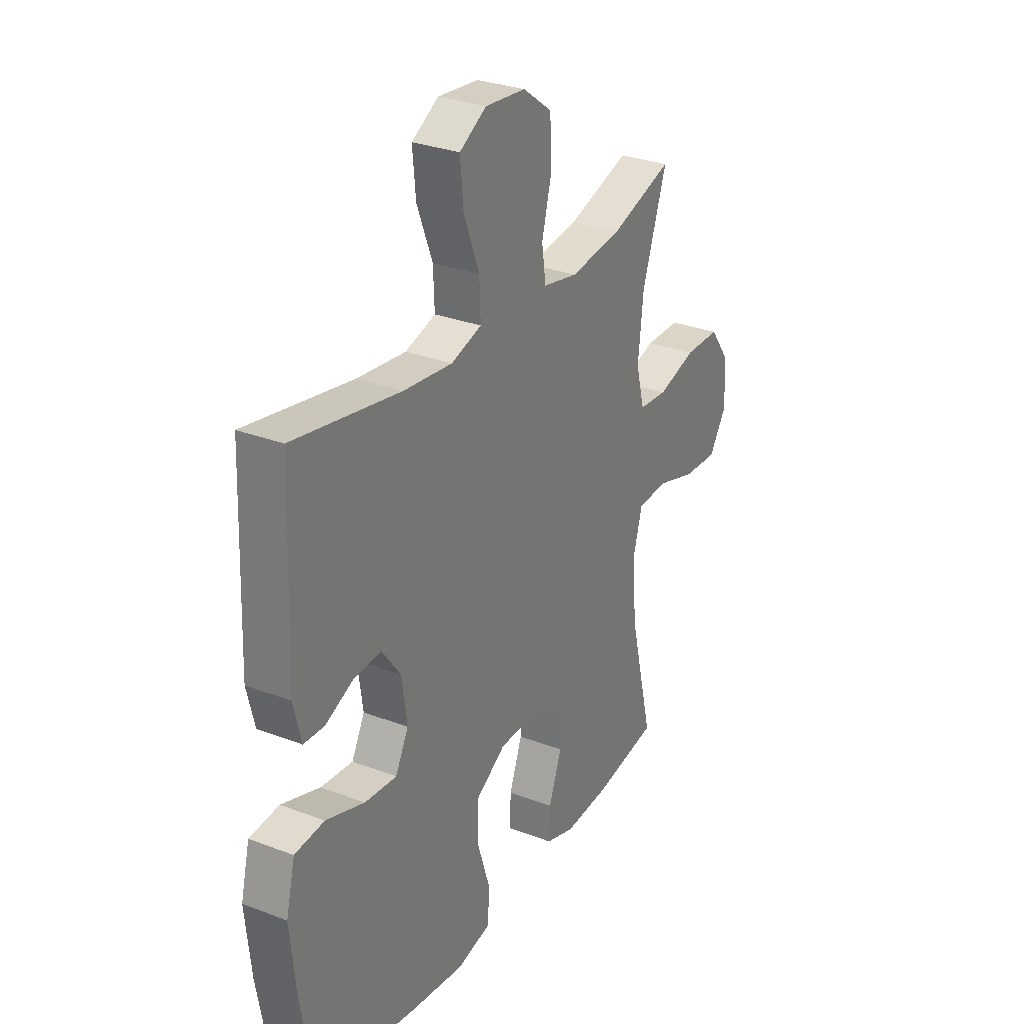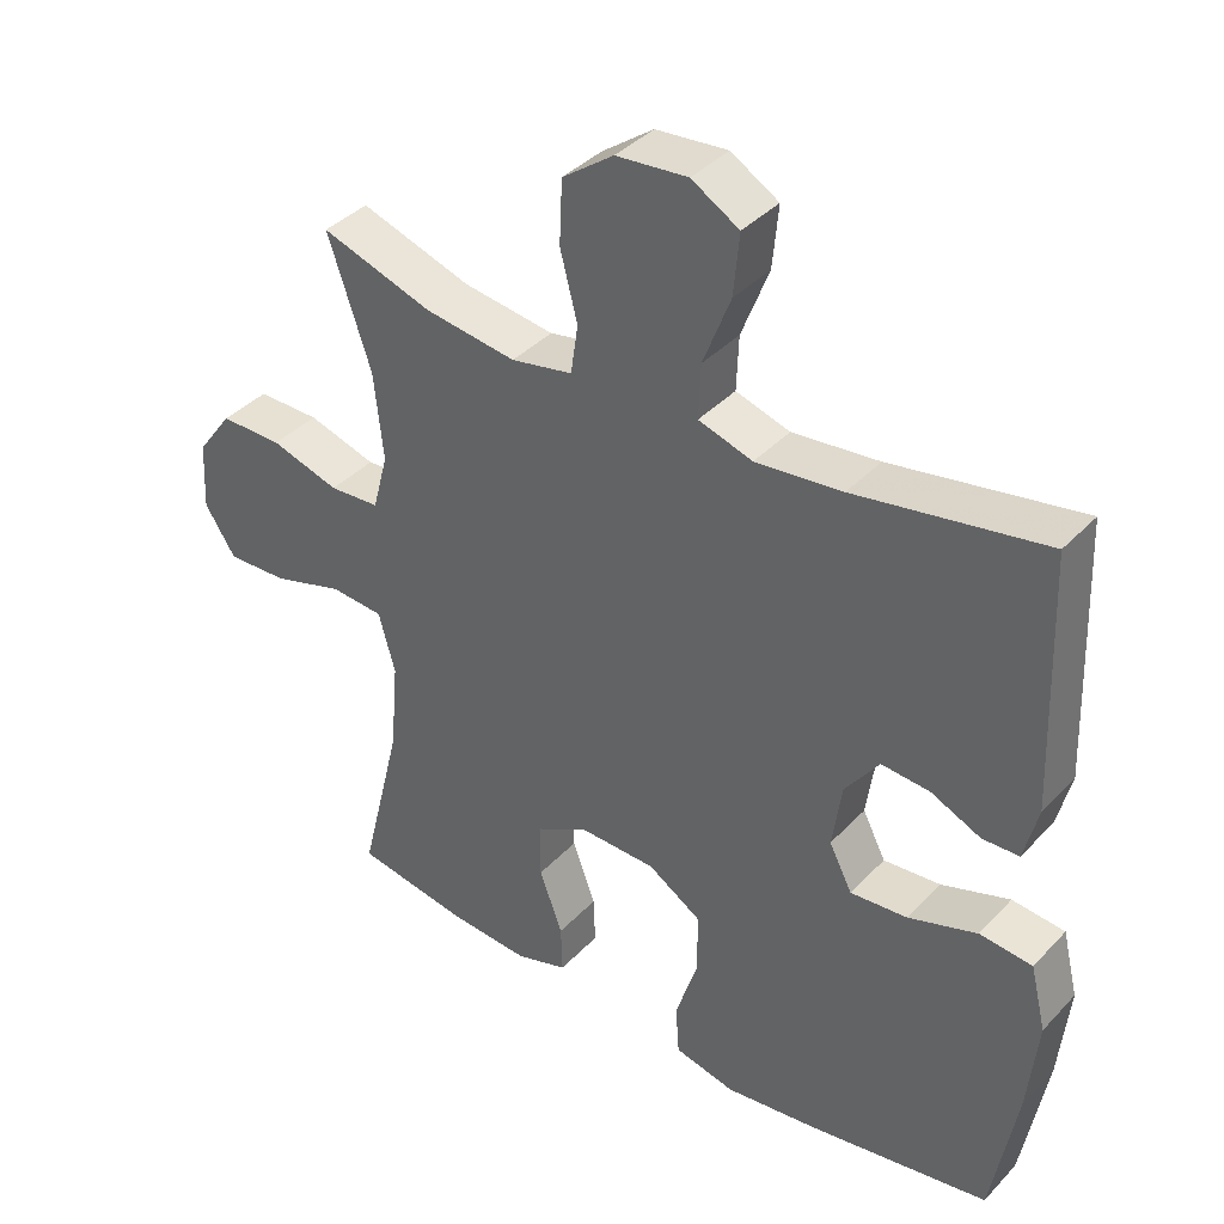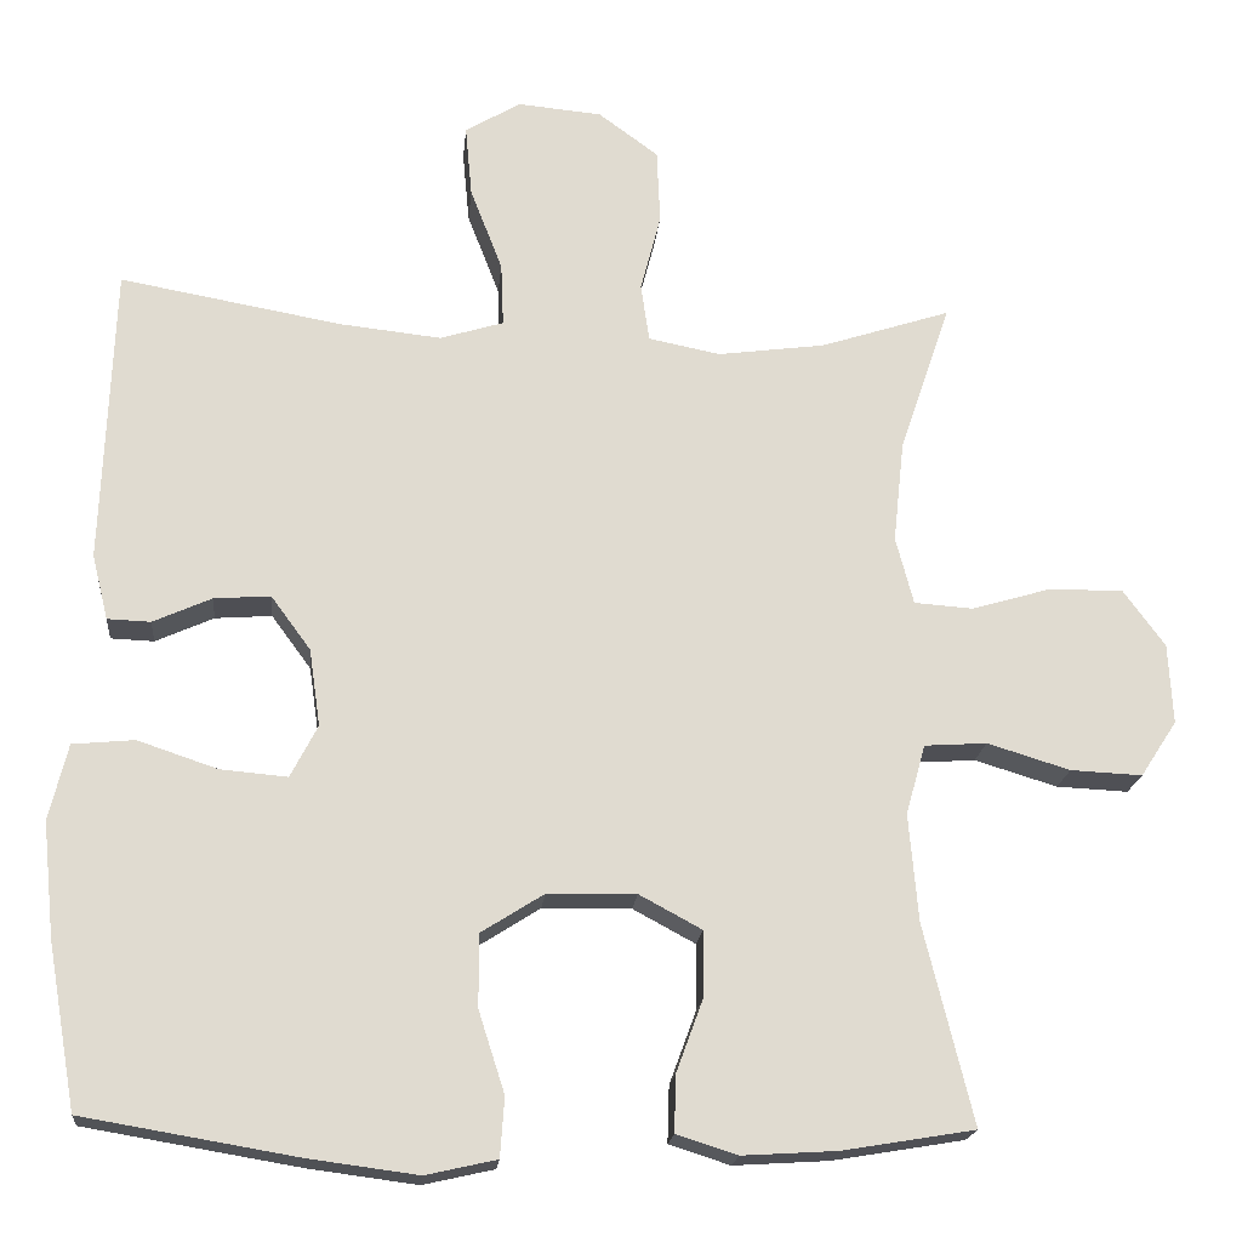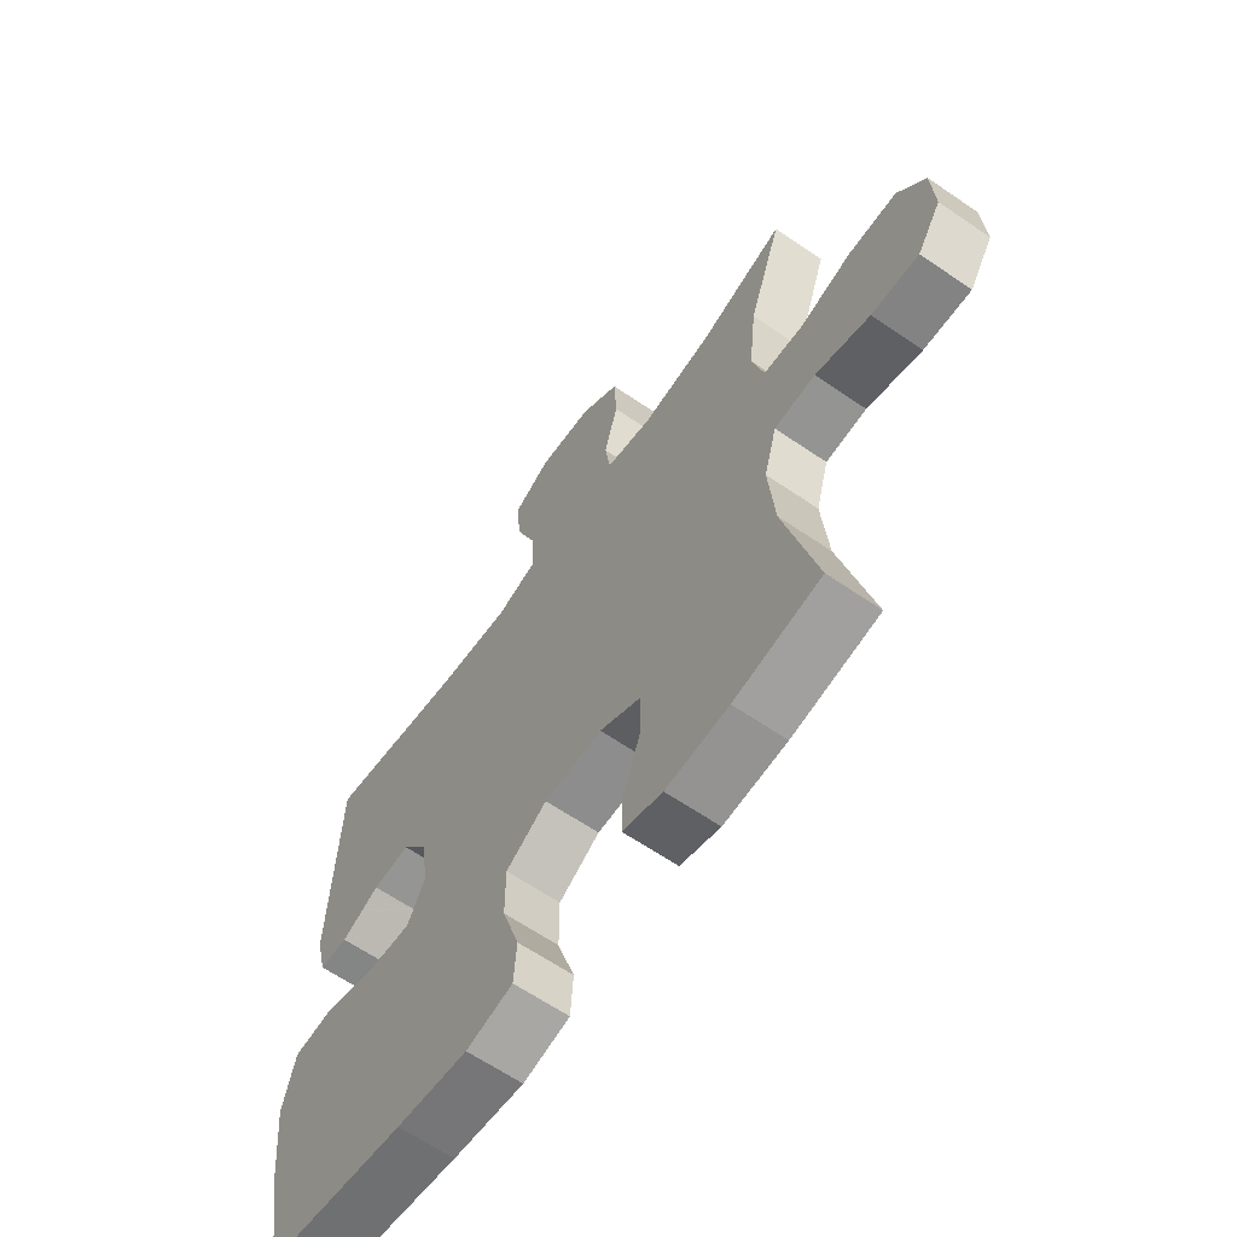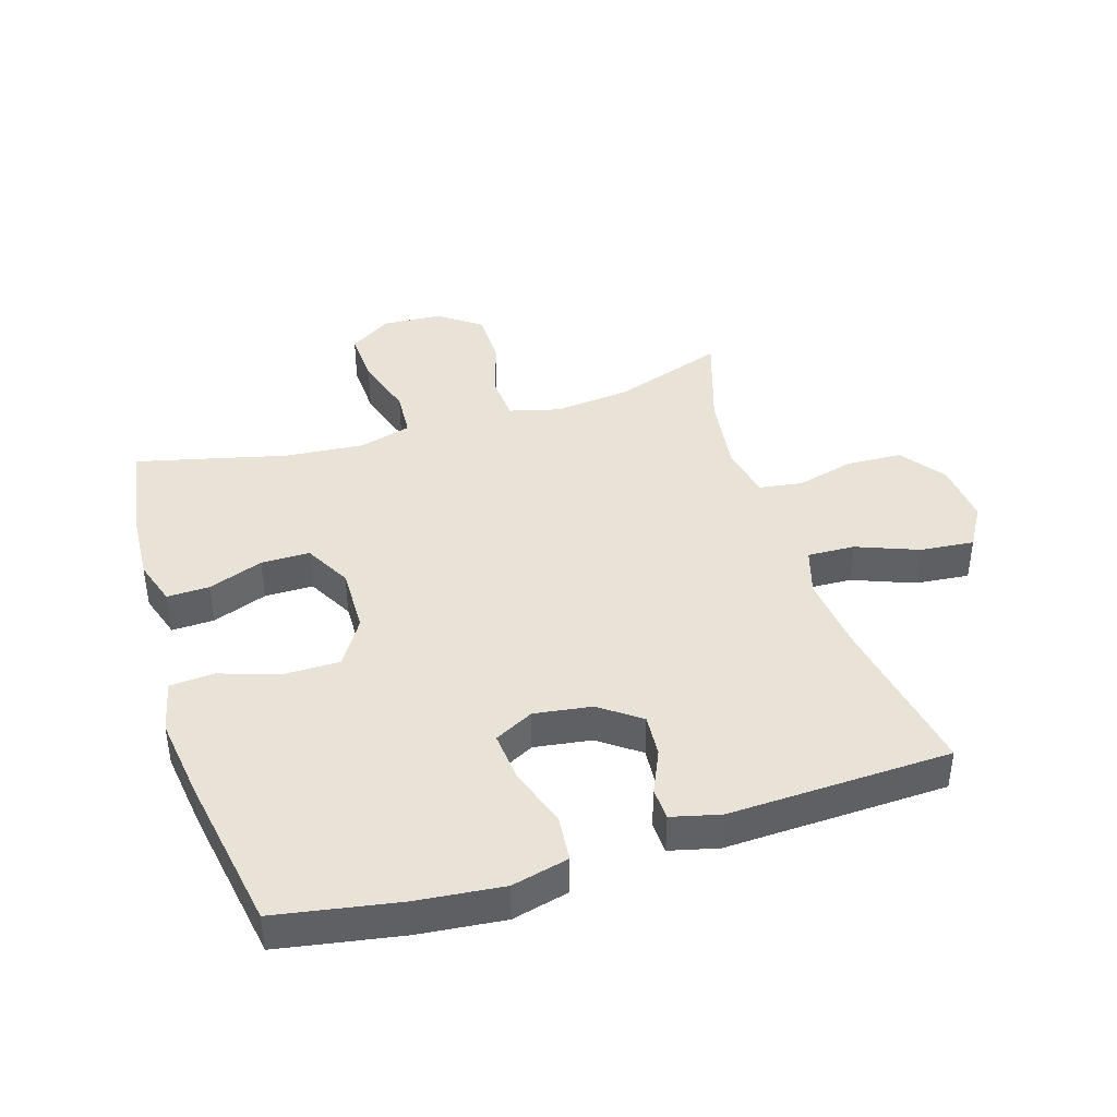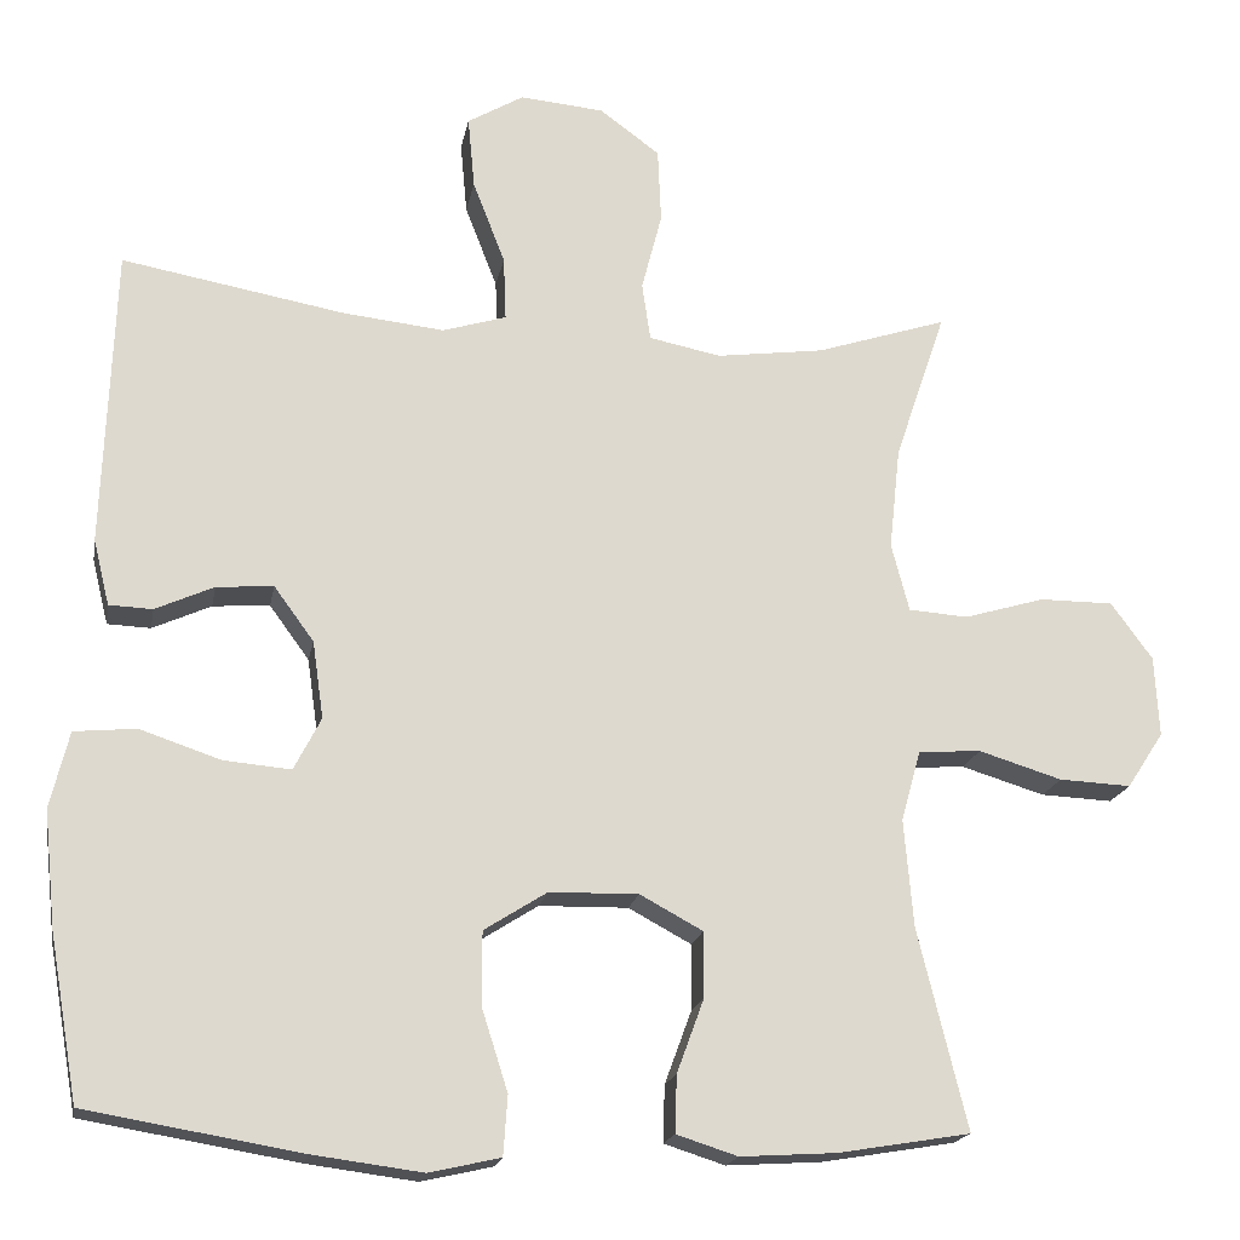
<metadata>
{"format":"obj","ext":"obj","renderer":"f3d","projection":"perspective","resolution":1024,"background":"white","views":[{"elev":29.6,"azim":-60.7,"up":"+Z"},{"elev":38.7,"azim":-142.1,"up":"+Z"},{"elev":-19.1,"azim":-5.4,"up":"+Z"},{"elev":-63.6,"azim":55.3,"up":"+Z"},{"elev":41.4,"azim":-107.3,"up":"+Y"},{"elev":-18.4,"azim":-10.3,"up":"+Z"}]}
</metadata>
<code>
v -0.5 0.07 0.5
v -0.238 0.07 0.453
v -0.118 0.07 0.44
v -0.043 0.07 0.463
v -0.046 0.07 0.538
v -0.084 0.07 0.636
v -0.092 0.07 0.721
v -0.026 0.07 0.76
v 0.073 0.07 0.751
v 0.144 0.07 0.699
v 0.148 0.07 0.611
v 0.124 0.07 0.518
v 0.134 0.07 0.45
v 0.219 0.07 0.433
v 0.346 0.07 0.45
v 0.5 0.07 0.5
v 0.44 0.07 0.323
v 0.427 0.07 0.202
v 0.448 0.07 0.122
v 0.518 0.07 0.117
v 0.613 0.07 0.145
v 0.7 0.07 0.145
v 0.749 0.07 0.078
v 0.754 0.07 -0.017
v 0.711 0.07 -0.083
v 0.626 0.07 -0.079
v 0.528 0.07 -0.049
v 0.454 0.07 -0.054
v 0.431 0.07 -0.137
v 0.442 0.07 -0.264
v 0.5 0.07 -0.5
v 0.344 0.07 -0.526
v 0.231 0.07 -0.533
v 0.159 0.07 -0.51
v 0.161 0.07 -0.443
v 0.193 0.07 -0.356
v 0.193 0.07 -0.279
v 0.119 0.07 -0.239
v 0.014 0.07 -0.241
v -0.06 0.07 -0.288
v -0.06 0.07 -0.374
v -0.029 0.07 -0.471
v -0.034 0.07 -0.541
v -0.118 0.07 -0.56
v -0.247 0.07 -0.543
v -0.5 0.07 -0.5
v -0.534 0.07 -0.306
v -0.548 0.07 -0.17
v -0.526 0.07 -0.08
v -0.453 0.07 -0.073
v -0.358 0.07 -0.105
v -0.279 0.07 -0.112
v -0.247 0.07 -0.05
v -0.26 0.07 0.041
v -0.307 0.07 0.105
v -0.374 0.07 0.1
v -0.443 0.07 0.069
v -0.494 0.07 0.071
v -0.513 0.07 0.148
v -0.5 0 0.5
v -0.238 0 0.453
v -0.118 0 0.44
v -0.043 0 0.463
v -0.046 0 0.538
v -0.084 0 0.636
v -0.092 0 0.721
v -0.026 0 0.76
v 0.073 0 0.751
v 0.144 0 0.699
v 0.148 0 0.611
v 0.124 0 0.518
v 0.134 0 0.45
v 0.219 0 0.433
v 0.346 0 0.45
v 0.5 0 0.5
v 0.44 0 0.323
v 0.427 0 0.202
v 0.448 0 0.122
v 0.518 0 0.117
v 0.613 0 0.145
v 0.7 0 0.145
v 0.749 0 0.078
v 0.754 0 -0.017
v 0.711 0 -0.083
v 0.626 0 -0.079
v 0.528 0 -0.049
v 0.454 0 -0.054
v 0.431 0 -0.137
v 0.442 0 -0.264
v 0.5 0 -0.5
v 0.344 0 -0.526
v 0.231 0 -0.533
v 0.159 0 -0.51
v 0.161 0 -0.443
v 0.193 0 -0.356
v 0.193 0 -0.279
v 0.119 0 -0.239
v 0.014 0 -0.241
v -0.06 0 -0.288
v -0.06 0 -0.374
v -0.029 0 -0.471
v -0.034 0 -0.541
v -0.118 0 -0.56
v -0.247 0 -0.543
v -0.5 0 -0.5
v -0.534 0 -0.306
v -0.548 0 -0.17
v -0.526 0 -0.08
v -0.453 0 -0.073
v -0.358 0 -0.105
v -0.279 0 -0.112
v -0.247 0 -0.05
v -0.26 0 0.041
v -0.307 0 0.105
v -0.374 0 0.1
v -0.443 0 0.069
v -0.494 0 0.071
v -0.513 0 0.148
f 56 57 58 59
f 55 56 59 1
f 54 55 1 2
f 53 54 2 3
f 48 49 50 51
f 48 51 52
f 47 48 52
f 46 47 52
f 45 46 52
f 44 45 52 53
f 41 42 43 44
f 40 41 44 53
f 33 34 35 36
f 33 36 37
f 30 31 32 33
f 29 30 33 37
f 28 29 37 38
f 24 25 26 27
f 24 27 28
f 23 24 28
f 20 21 22 23
f 19 20 23 28
f 18 19 28 38
f 15 16 17
f 14 15 17 18
f 13 14 18 38
f 9 10 11 12
f 5 6 7 8
f 4 5 8 9
f 40 53 3 4
f 39 40 4 9
f 13 38 39
f 9 12 13 39
f 118 117 116 115
f 60 118 115 114
f 61 60 114 113
f 62 61 113 112
f 110 109 108 107
f 111 110 107
f 111 107 106
f 111 106 105
f 111 105 104
f 112 111 104 103
f 103 102 101 100
f 112 103 100 99
f 95 94 93 92
f 96 95 92
f 92 91 90 89
f 96 92 89 88
f 97 96 88 87
f 86 85 84 83
f 87 86 83
f 87 83 82
f 82 81 80 79
f 87 82 79 78
f 97 87 78 77
f 76 75 74
f 77 76 74 73
f 97 77 73 72
f 71 70 69 68
f 67 66 65 64
f 68 67 64 63
f 63 62 112 99
f 68 63 99 98
f 98 97 72
f 98 72 71 68
f 1 60 61 2
f 2 61 62 3
f 3 62 63 4
f 4 63 64 5
f 5 64 65 6
f 6 65 66 7
f 7 66 67 8
f 8 67 68 9
f 9 68 69 10
f 10 69 70 11
f 11 70 71 12
f 12 71 72 13
f 13 72 73 14
f 14 73 74 15
f 15 74 75 16
f 16 75 76 17
f 17 76 77 18
f 18 77 78 19
f 19 78 79 20
f 20 79 80 21
f 21 80 81 22
f 22 81 82 23
f 23 82 83 24
f 24 83 84 25
f 25 84 85 26
f 26 85 86 27
f 27 86 87 28
f 28 87 88 29
f 29 88 89 30
f 30 89 90 31
f 31 90 91 32
f 32 91 92 33
f 33 92 93 34
f 34 93 94 35
f 35 94 95 36
f 36 95 96 37
f 37 96 97 38
f 38 97 98 39
f 39 98 99 40
f 40 99 100 41
f 41 100 101 42
f 42 101 102 43
f 43 102 103 44
f 44 103 104 45
f 45 104 105 46
f 46 105 106 47
f 47 106 107 48
f 48 107 108 49
f 49 108 109 50
f 50 109 110 51
f 51 110 111 52
f 52 111 112 53
f 53 112 113 54
f 54 113 114 55
f 55 114 115 56
f 56 115 116 57
f 57 116 117 58
f 58 117 118 59
f 59 118 60 1

</code>
